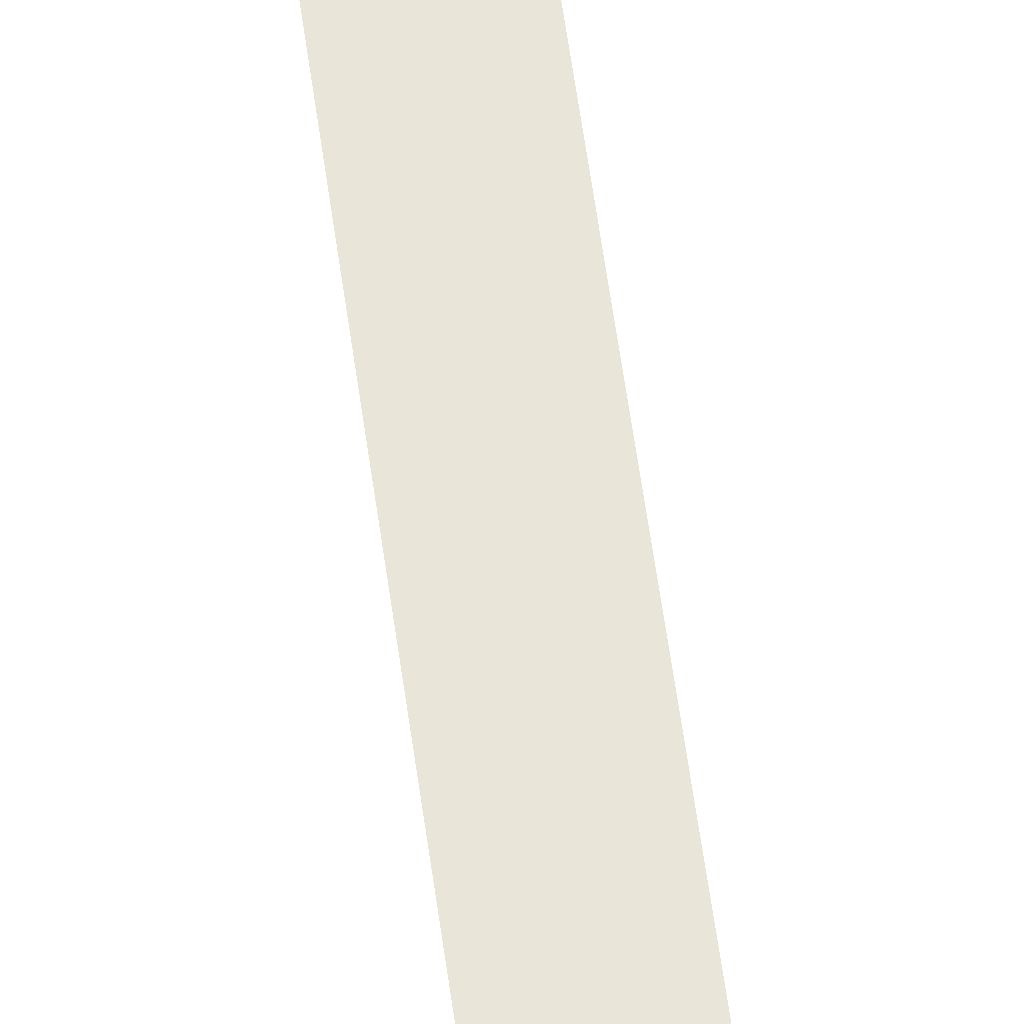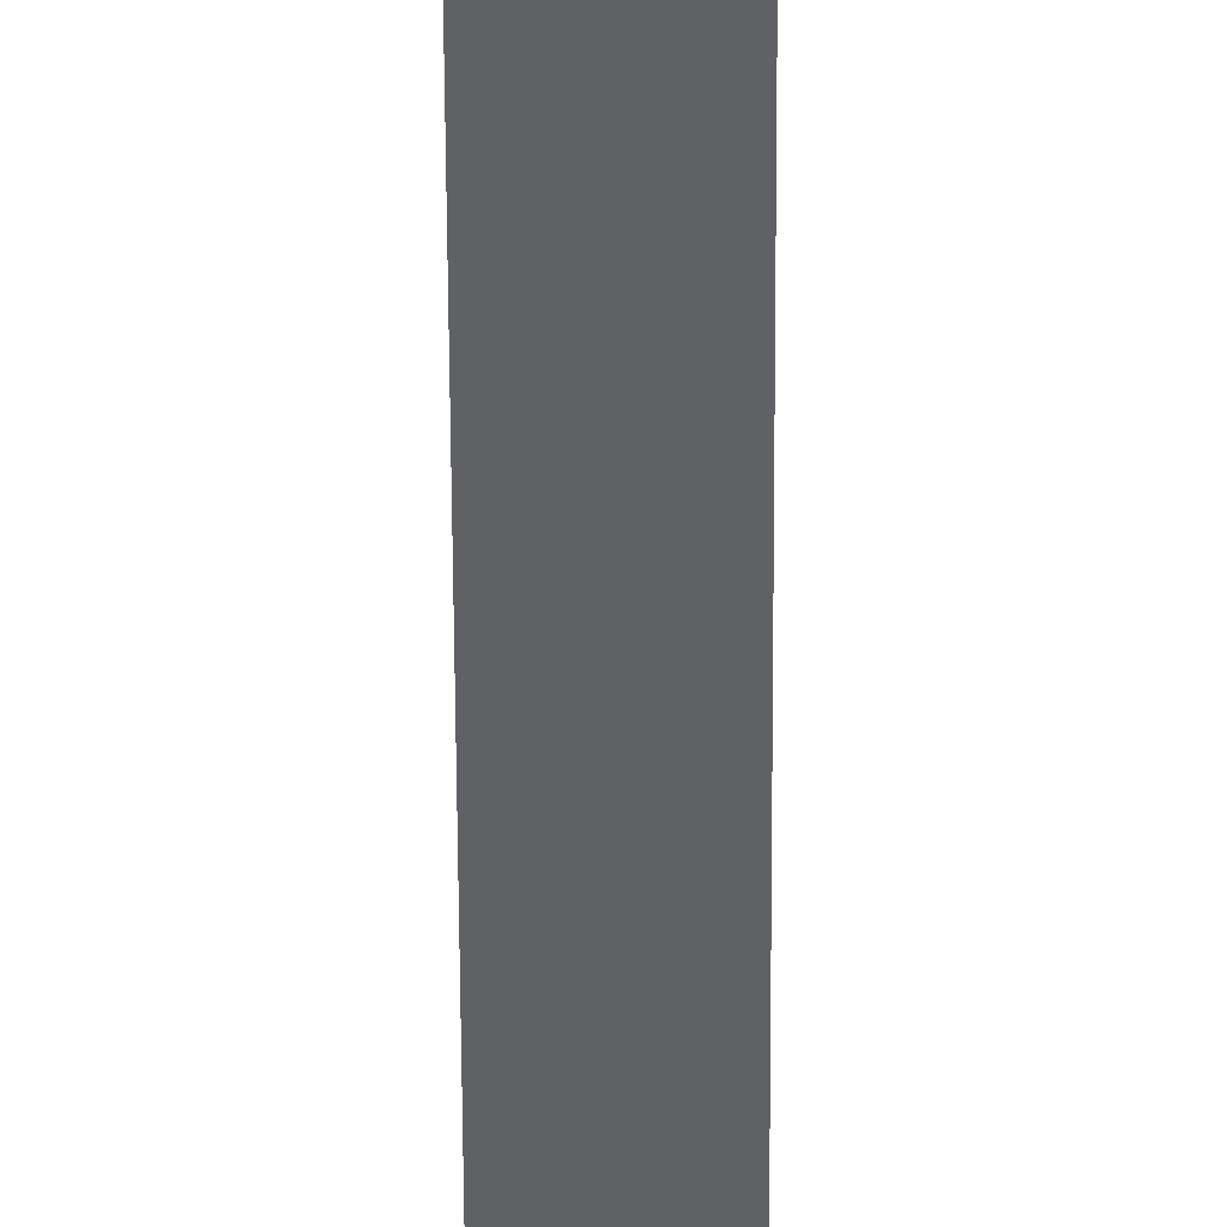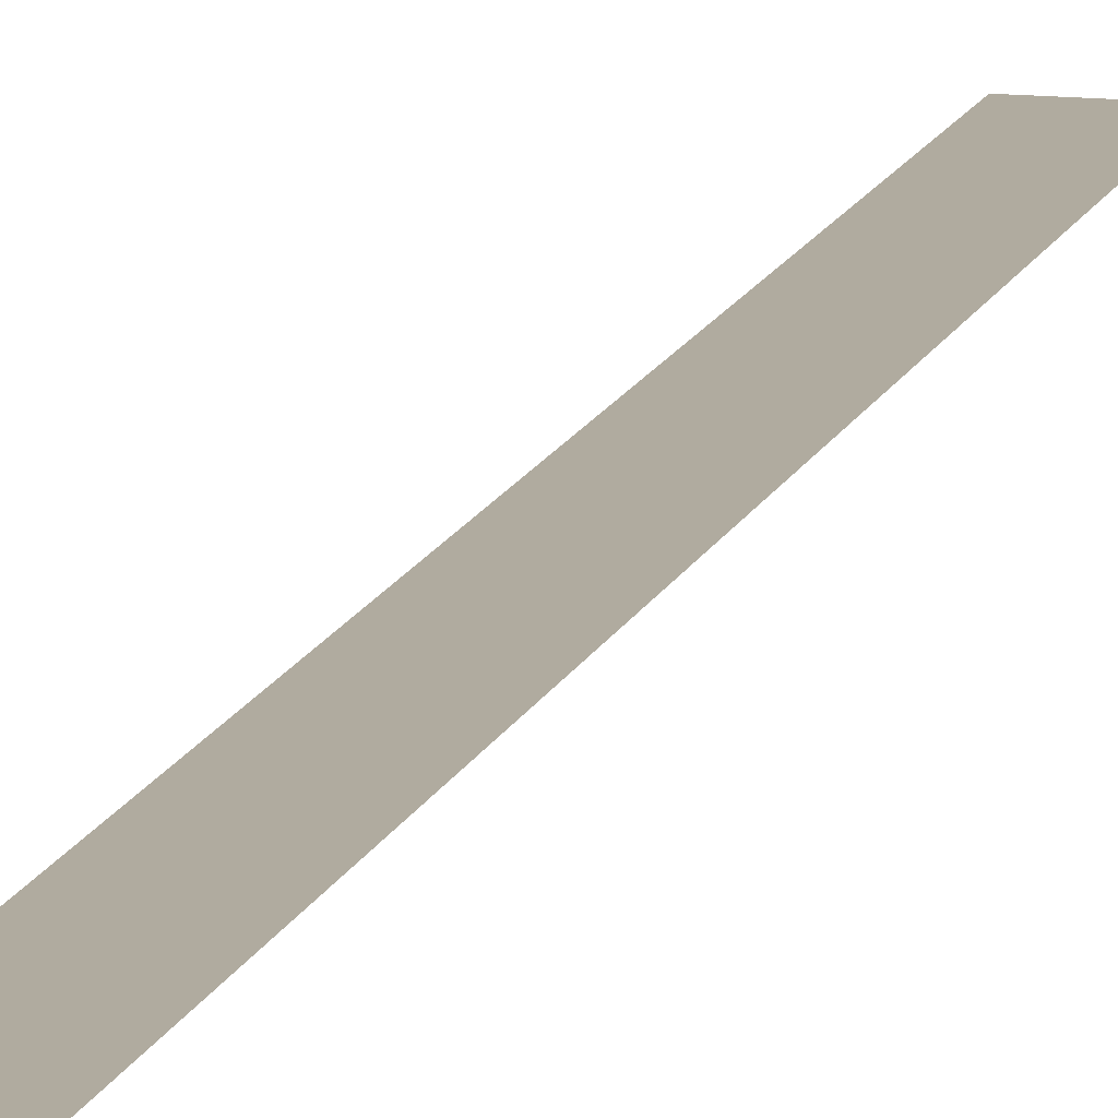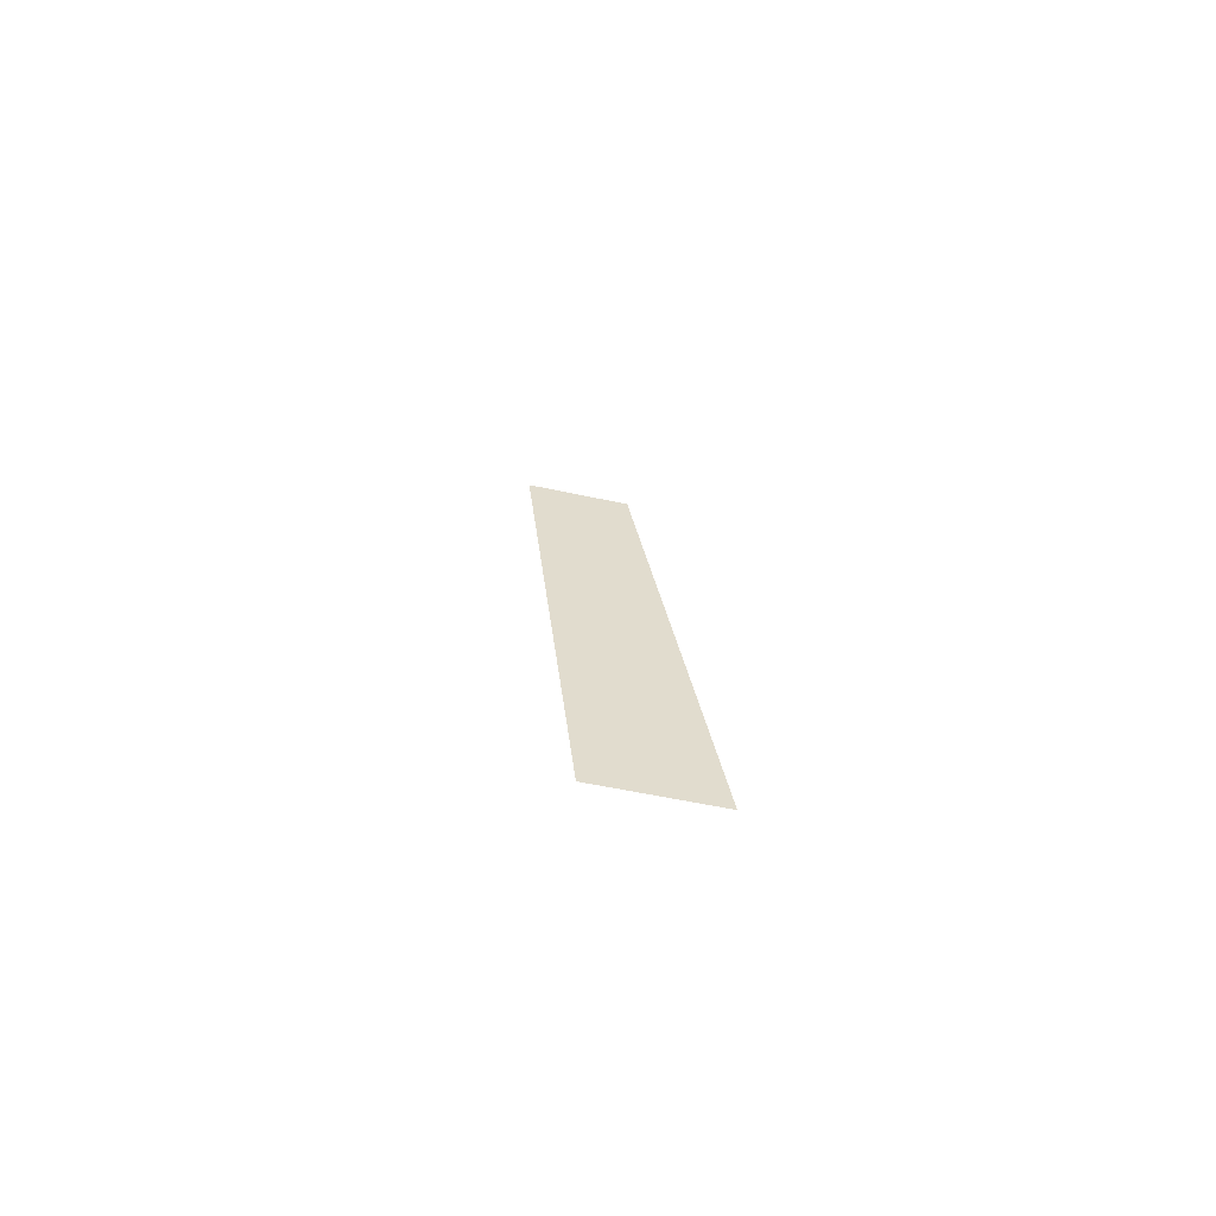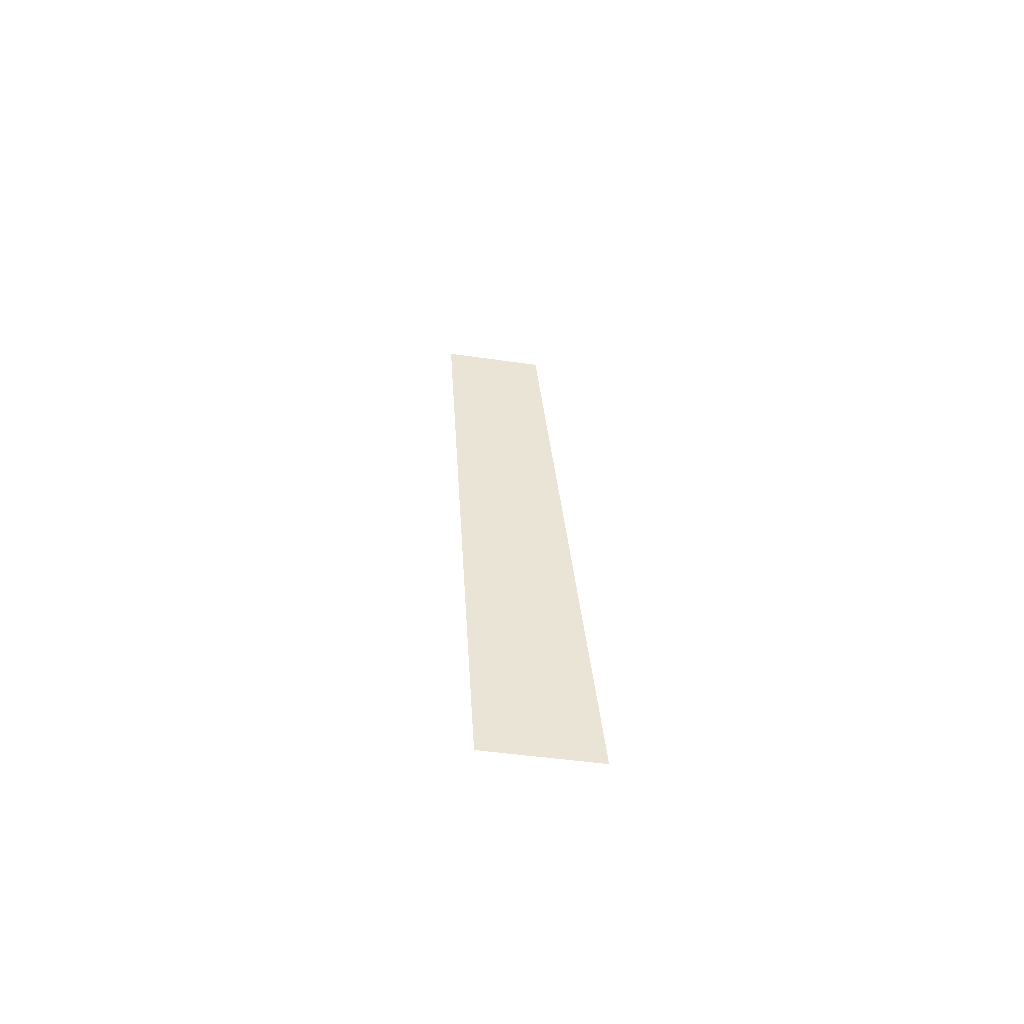
<metadata>
{"format":"obj","ext":"obj","renderer":"f3d","projection":"perspective","resolution":1024,"background":"white","views":[{"elev":58.3,"azim":170.7,"up":"+Y"},{"elev":-50.0,"azim":0.3,"up":"+Y"},{"elev":9.7,"azim":-146.7,"up":"+Y"},{"elev":-56.4,"azim":-12.8,"up":"+Z"},{"elev":-46.7,"azim":-9.4,"up":"+Z"}]}
</metadata>
<code>
v -0.0625  0.1767 -0.5
v  0.0625  0.1767 -0.5
v  0.0625  0.51  0.5
v -0.0625  0.51  0.5
f 4 3 2 1

</code>
